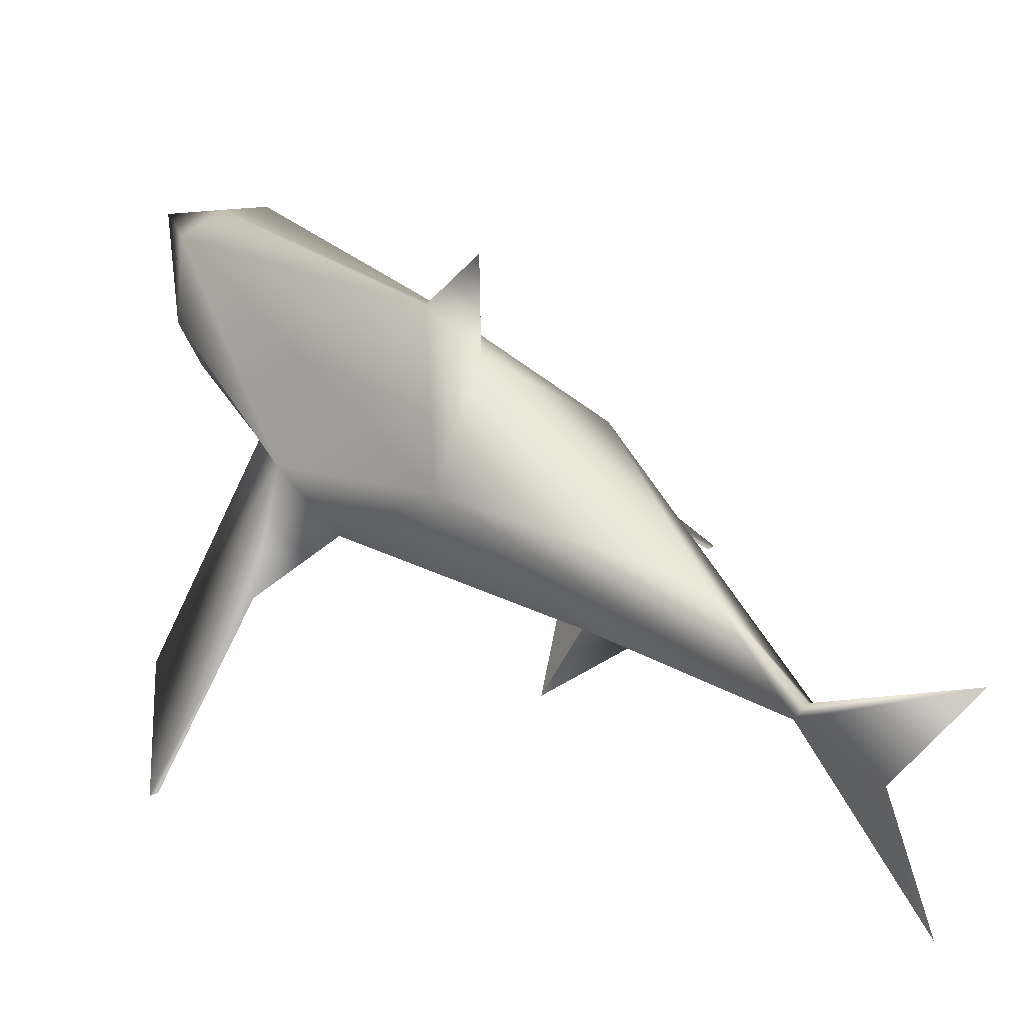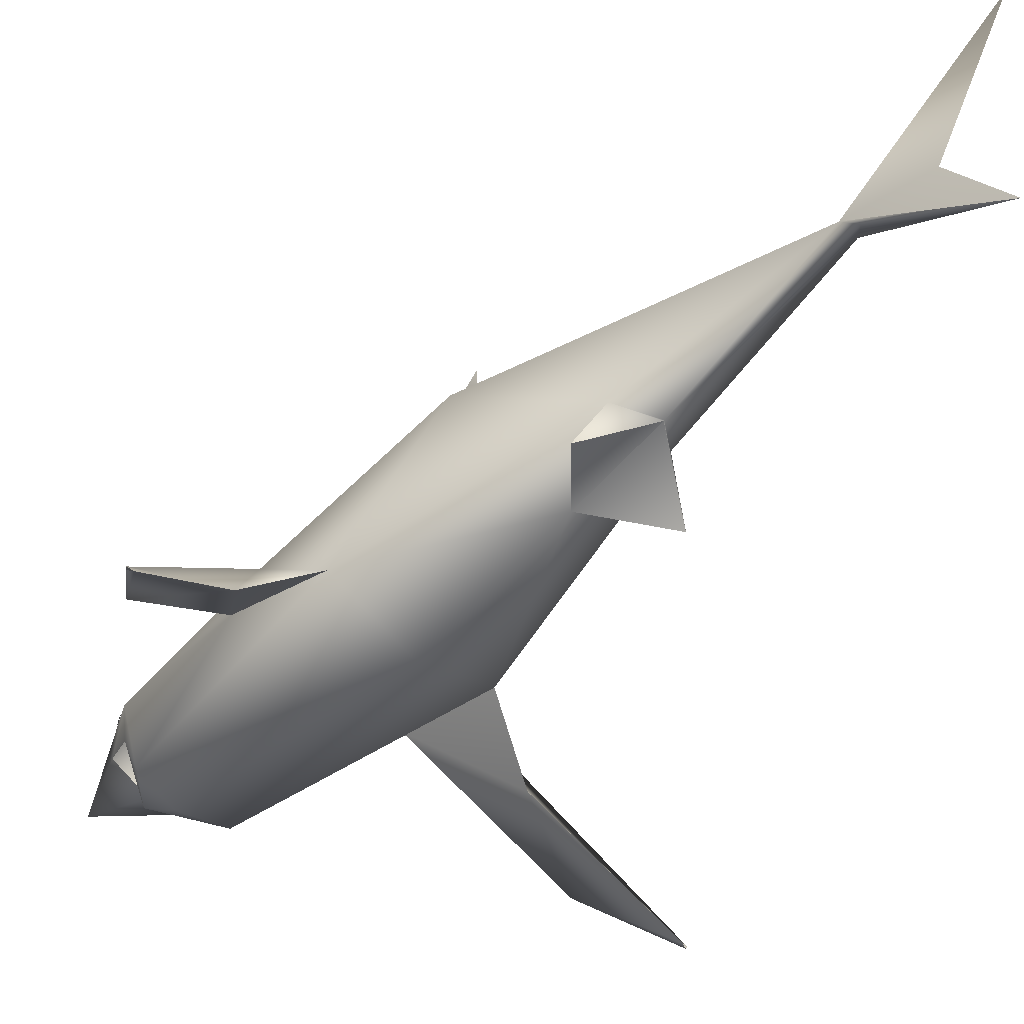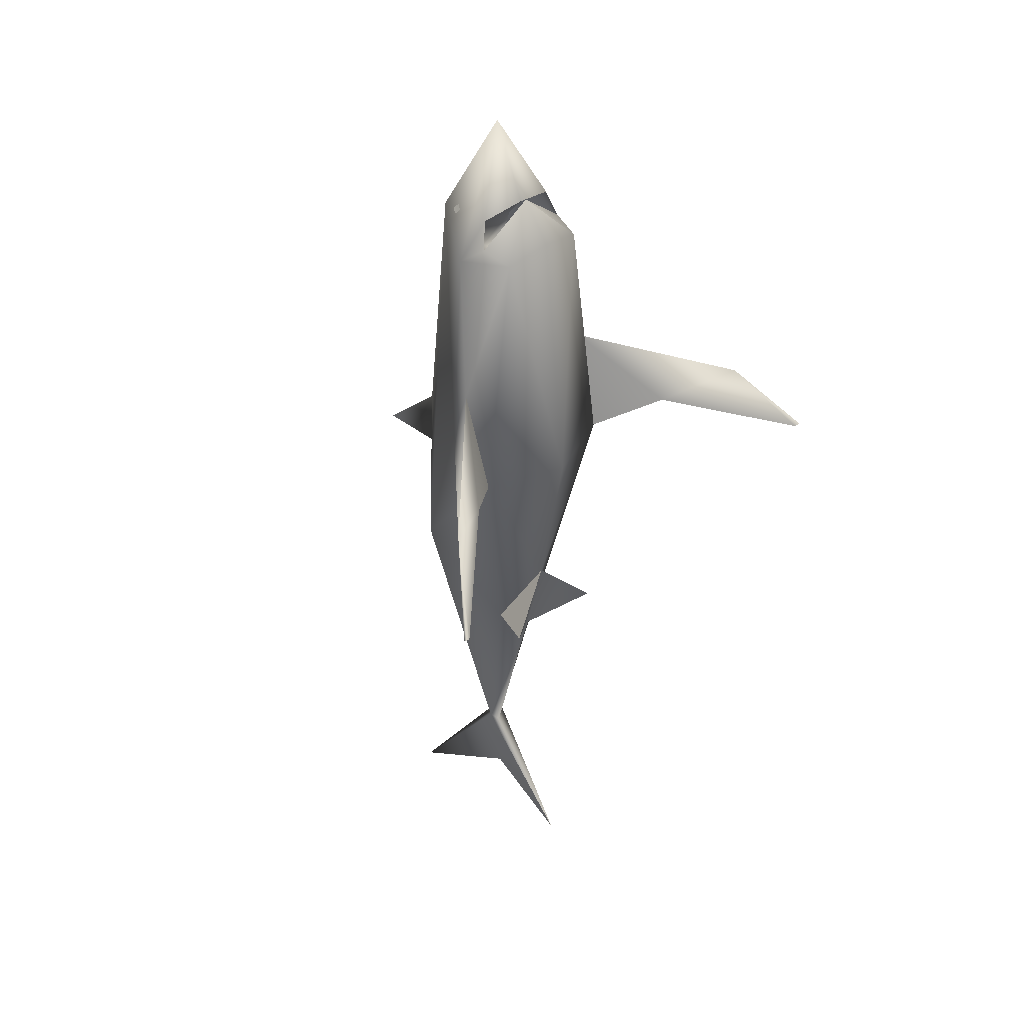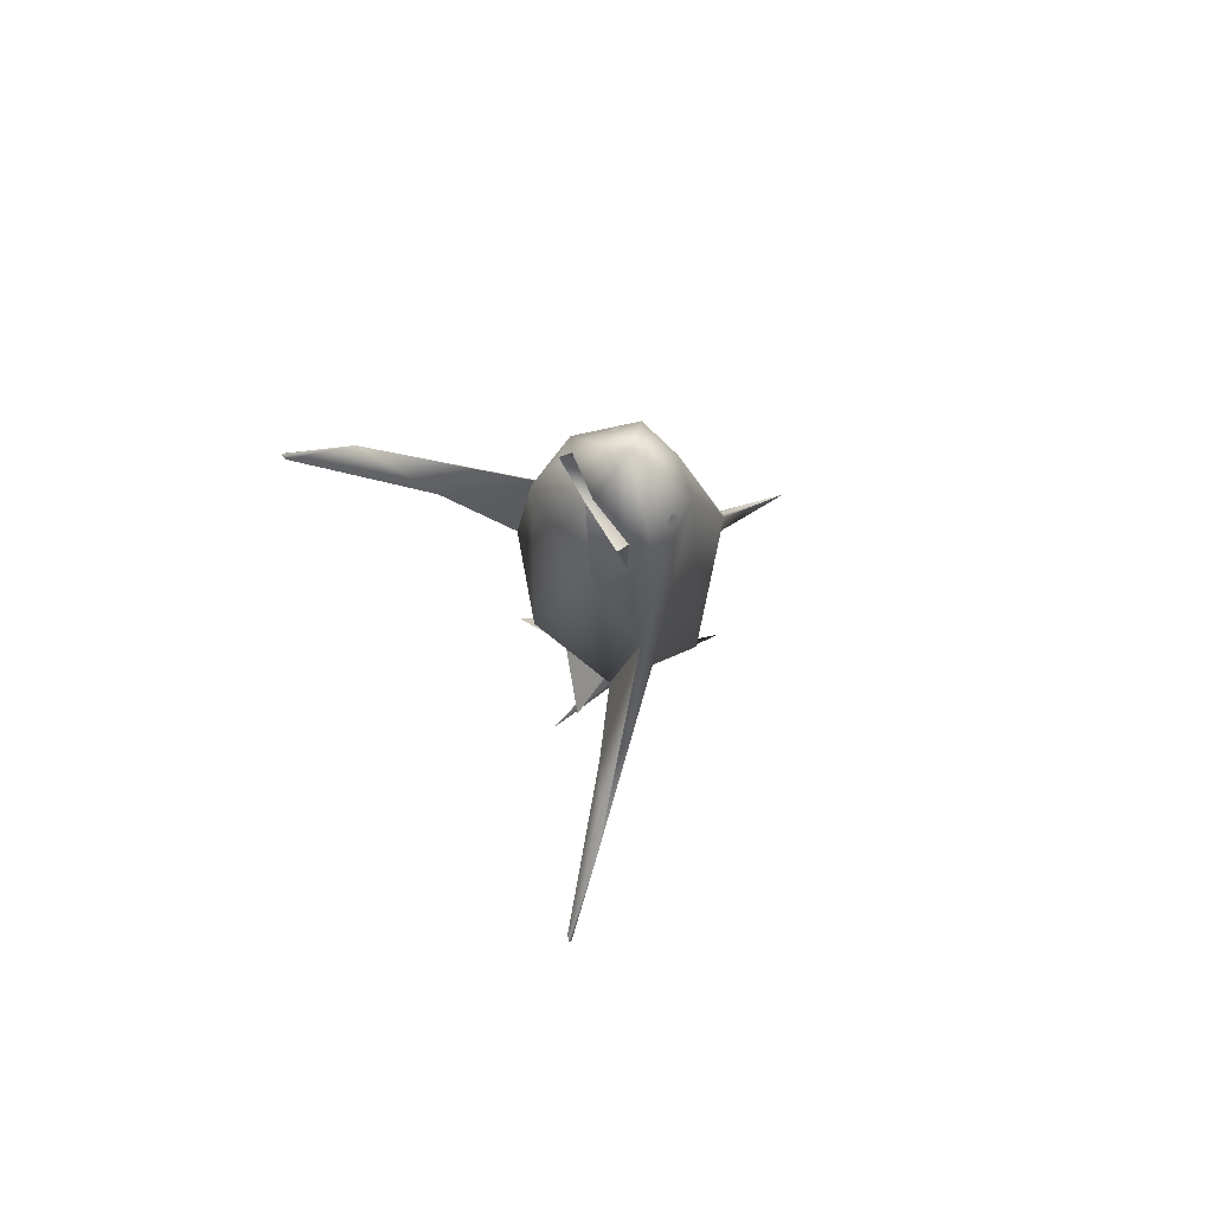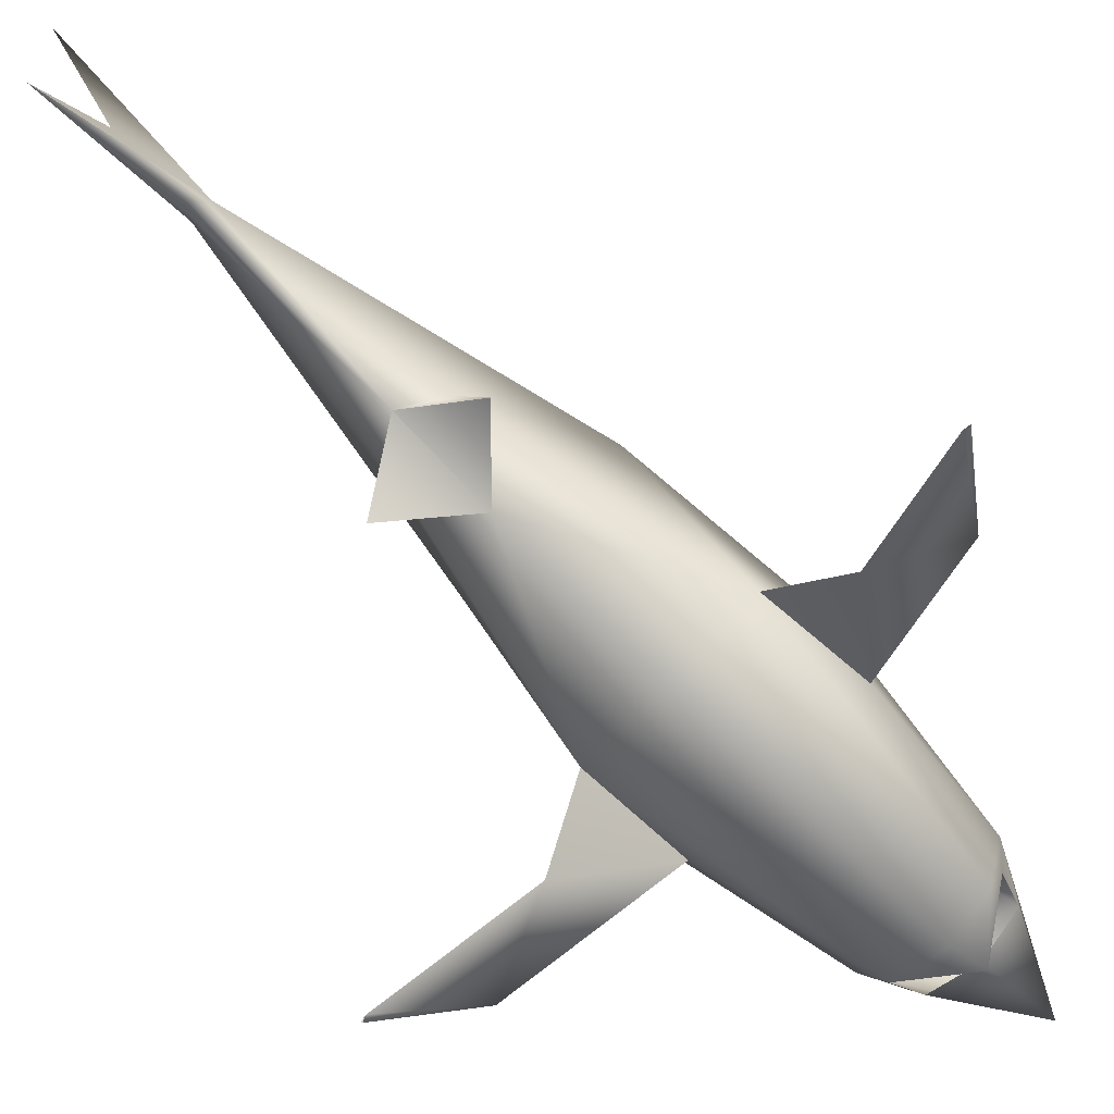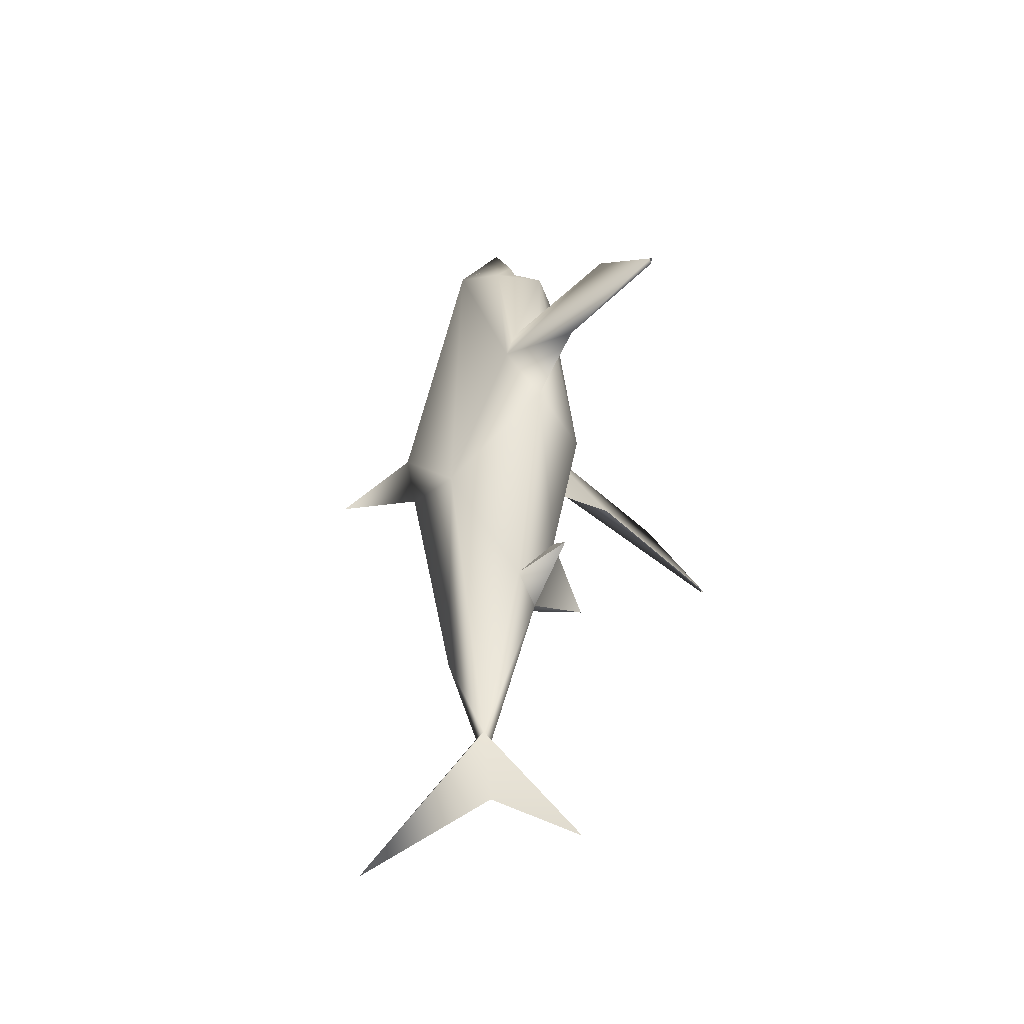
<metadata>
{"format":"obj","ext":"obj","renderer":"f3d","projection":"perspective","resolution":1024,"background":"white","views":[{"elev":35.6,"azim":144.2,"up":"+Y"},{"elev":-48.7,"azim":135.3,"up":"+Y"},{"elev":37.0,"azim":-45.5,"up":"+Z"},{"elev":76.9,"azim":59.1,"up":"+Z"},{"elev":-76.3,"azim":-134.2,"up":"+Y"},{"elev":-45.3,"azim":-80.2,"up":"+Z"}]}
</metadata>
<code>
o RetopoFlow.002
v -0.331 1.052 2.917
v -0.3567 1.01 2.889
v -0.339 0.9731 2.929
v -0.3134 1.015 2.957
v 0.331 1.052 2.917
v 0.3134 1.015 2.957
v 0.339 0.9731 2.929
v 0.3567 1.01 2.889
v 0 1.617 0.225
v 0 2.244 0.238
v 0.02594 1.692 0.7186
v 0 0.6631 2.578
v 0.2795 0.5267 2.633
v 0.2737 0.794 2.666
v 0 0.7432 2.588
v 0.4343 0.2266 -0.9258
v 0.2405 0.6474 -1.02
v 0 0.3848 -0.5041
v 0.6328 0.3907 0.7225
v 0 0.8113 2.73
v 0 1.692 0.7186
v 1.094 0.0331 0.9235
v 1.969 -0.7446 0.5979
v 1.639 -0.2991 1.12
v 0 0.906 -3.125
v 0 1.897 -3.71
v 0.0743 0.9526 -2.523
v 0.5776 1.165 -0.1586
v 0.7462 0.6618 1.171
v 0 0.2147 -3.548
v 0 0.9169 -2.604
v -0.0743 0.9526 -2.523
v 0.3009 1.175 2.903
v 0.5195 0.7928 2.621
v 0 1.028 -2.533
v 0.3608 0.4158 2.655
v 0 0.3719 2.725
v 0 0.1571 0.7075
v 0 1.25 2.915
v -1.094 0.0331 0.9235
v -2.017 -0.741 0.6057
v -0.7462 0.6618 1.171
v 0.6535 0.616 1.513
v -0.3009 1.175 2.903
v -0.5195 0.7928 2.621
v 0 0.5188 2.65
v 0.4121 0.6449 2.723
v 0 0.5531 -1.196
v 0.000214 0.5519 -1.19
v 0 0.552 -1.19
v -0.6535 0.616 1.513
v -1.639 -0.2991 1.12
v -0.2405 0.6474 -1.02
v -0.000214 0.5519 -1.19
v -0.4343 0.2266 -0.9258
v -0.2737 0.794 2.666
v -0.2795 0.5267 2.633
v 0 0.5518 -1.19
v 0 0.5518 -1.19
v 0 0.5939 3.032
v -0.3608 0.4158 2.655
v -0.02594 1.692 0.7186
v -0.3372 0.7005 2.934
v 0 0.9006 3.596
v -0.4121 0.6449 2.723
v 2.017 -0.741 0.6057
v 2.009 -0.757 0.6112
v -0.6328 0.3907 0.7225
v 0 0.6491 2.995
v 0 0.773 2.85
v -1.969 -0.7446 0.5979
v -2.009 -0.757 0.6112
v 0 1.266 -1.729
v 0.3372 0.7005 2.934
v -0.5776 1.165 -0.1586
f 2 4 1
f 6 8 5
f 2 3 4
f 6 7 8
f 9 10 11
f 12 14 15
f 16 17 18
f 18 17 19
f 15 14 20
f 10 21 11
f 22 23 24
f 25 26 27
f 19 28 29
f 27 28 17
f 30 31 32
f 33 34 29
f 26 32 35
f 36 38 19
f 11 39 33
f 40 41 42
f 43 34 36
f 28 9 11
f 44 42 45
f 12 46 13
f 34 47 36
f 48 49 50
f 49 48 17
f 40 51 52
f 42 41 52
f 43 29 34
f 53 54 55
f 12 56 57
f 58 59 54
f 37 60 61
f 10 62 21
f 30 27 31
f 37 36 60
f 48 50 54
f 54 59 18
f 48 27 17
f 45 63 64
f 56 65 57
f 28 11 33
f 66 24 67
f 68 18 38
f 61 51 68
f 15 20 56
f 22 66 23
f 48 31 27
f 50 49 58
f 55 18 53
f 22 24 43
f 69 63 70
f 19 38 18
f 39 62 44
f 65 61 60
f 71 52 72
f 17 28 19
f 49 16 18
f 19 22 43
f 9 62 10
f 24 29 43
f 73 28 27
f 73 9 28
f 64 69 74
f 49 18 59
f 22 29 66
f 47 60 36
f 73 75 9
f 19 29 22
f 40 71 41
f 38 61 68
f 26 35 27
f 60 13 46
f 29 28 33
f 34 64 74
f 51 61 45
f 52 51 42
f 36 19 43
f 30 32 25
f 45 61 65
f 17 16 49
f 23 67 24
f 48 53 32
f 39 64 33
f 73 32 75
f 65 60 57
f 34 74 47
f 64 63 69
f 65 56 63
f 41 72 52
f 54 53 48
f 25 32 26
f 12 57 46
f 75 44 62
f 32 53 75
f 29 24 66
f 39 44 64
f 60 46 57
f 30 25 27
f 75 62 9
f 32 73 35
f 70 56 20
f 42 44 75
f 48 32 31
f 27 35 73
f 18 68 53
f 68 51 40
f 68 42 75
f 51 45 42
f 50 58 54
f 40 52 71
f 54 18 55
f 58 49 59
f 53 68 75
f 45 65 63
f 33 64 34
f 68 40 42
f 44 45 64
f 12 13 14
f 36 37 38
f 11 21 39
f 12 15 56
f 39 21 62
f 38 37 61
f 70 63 56

</code>
